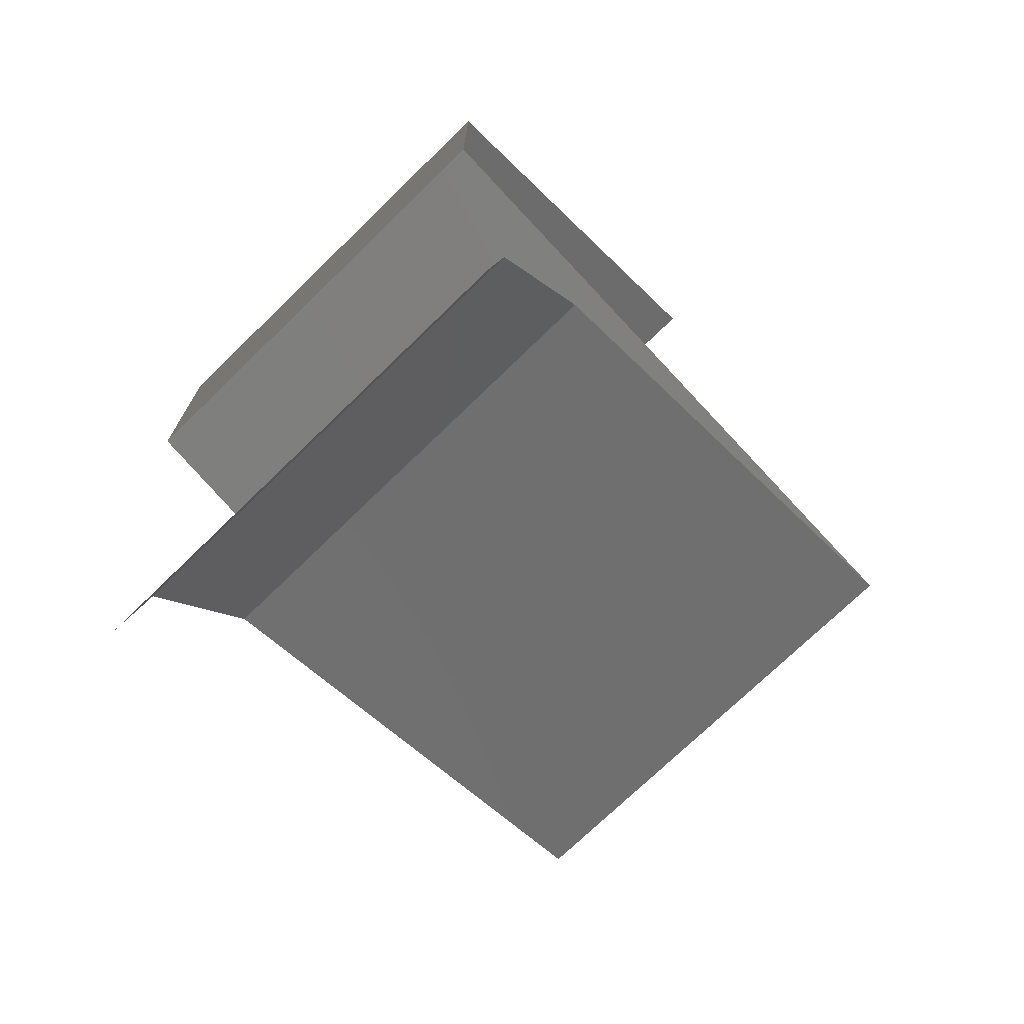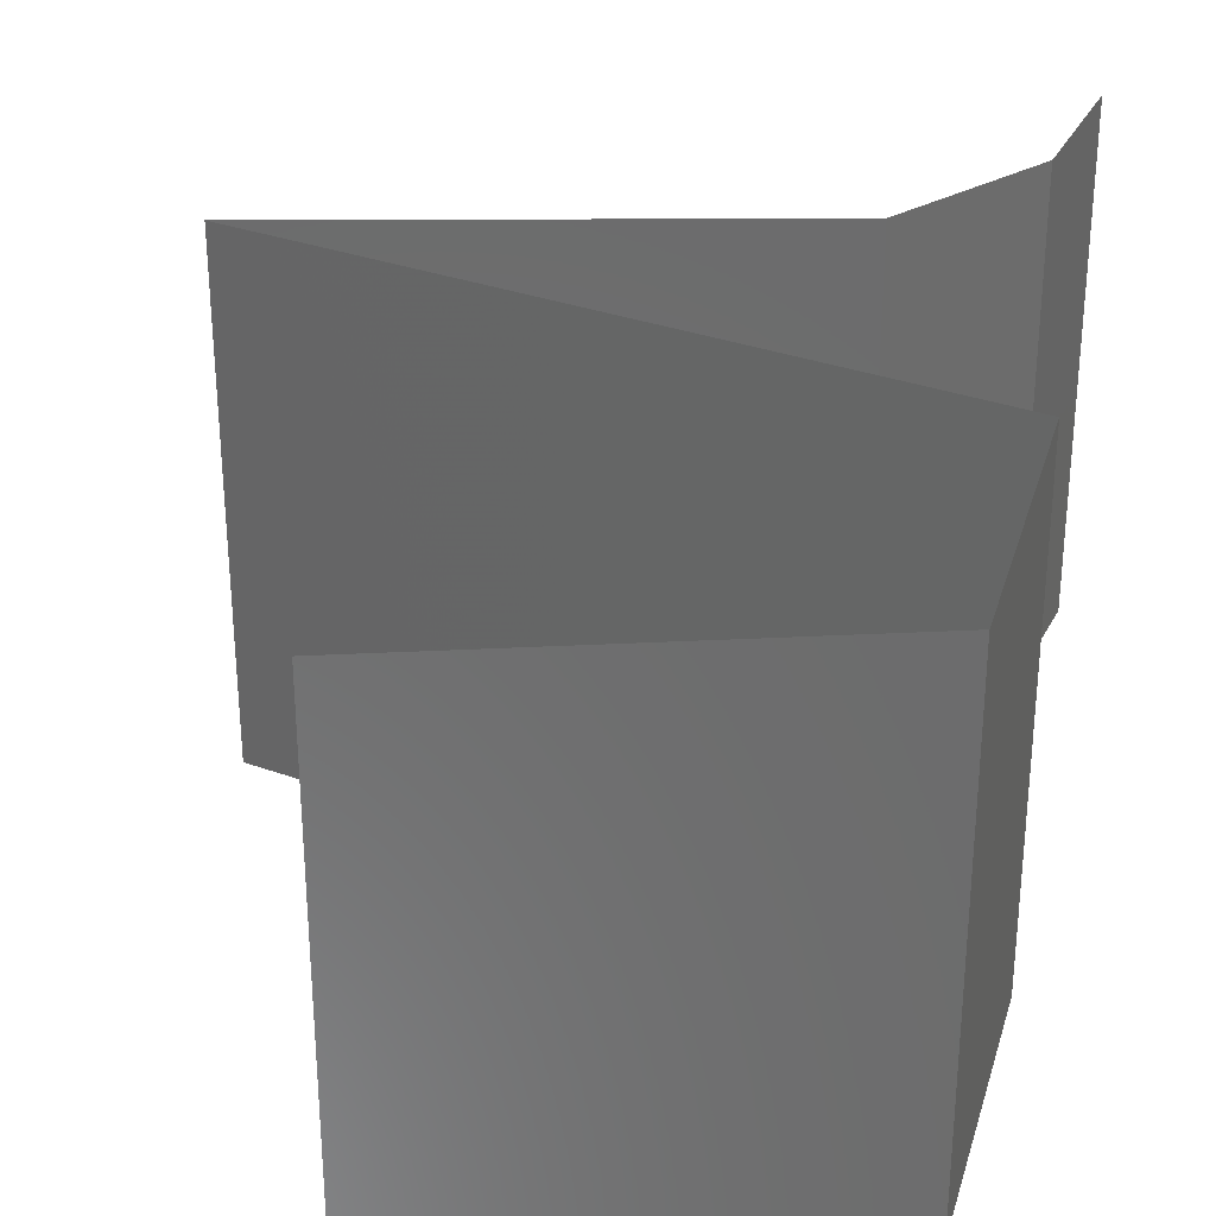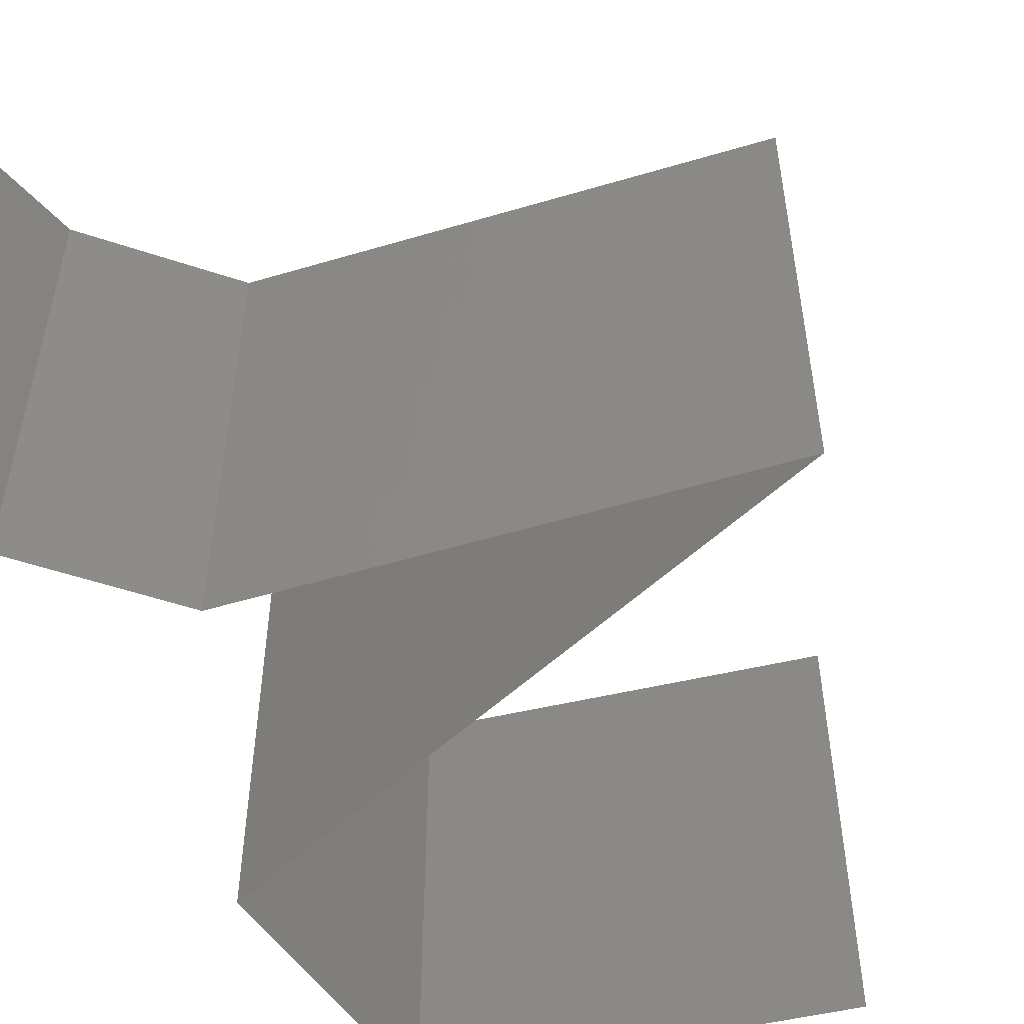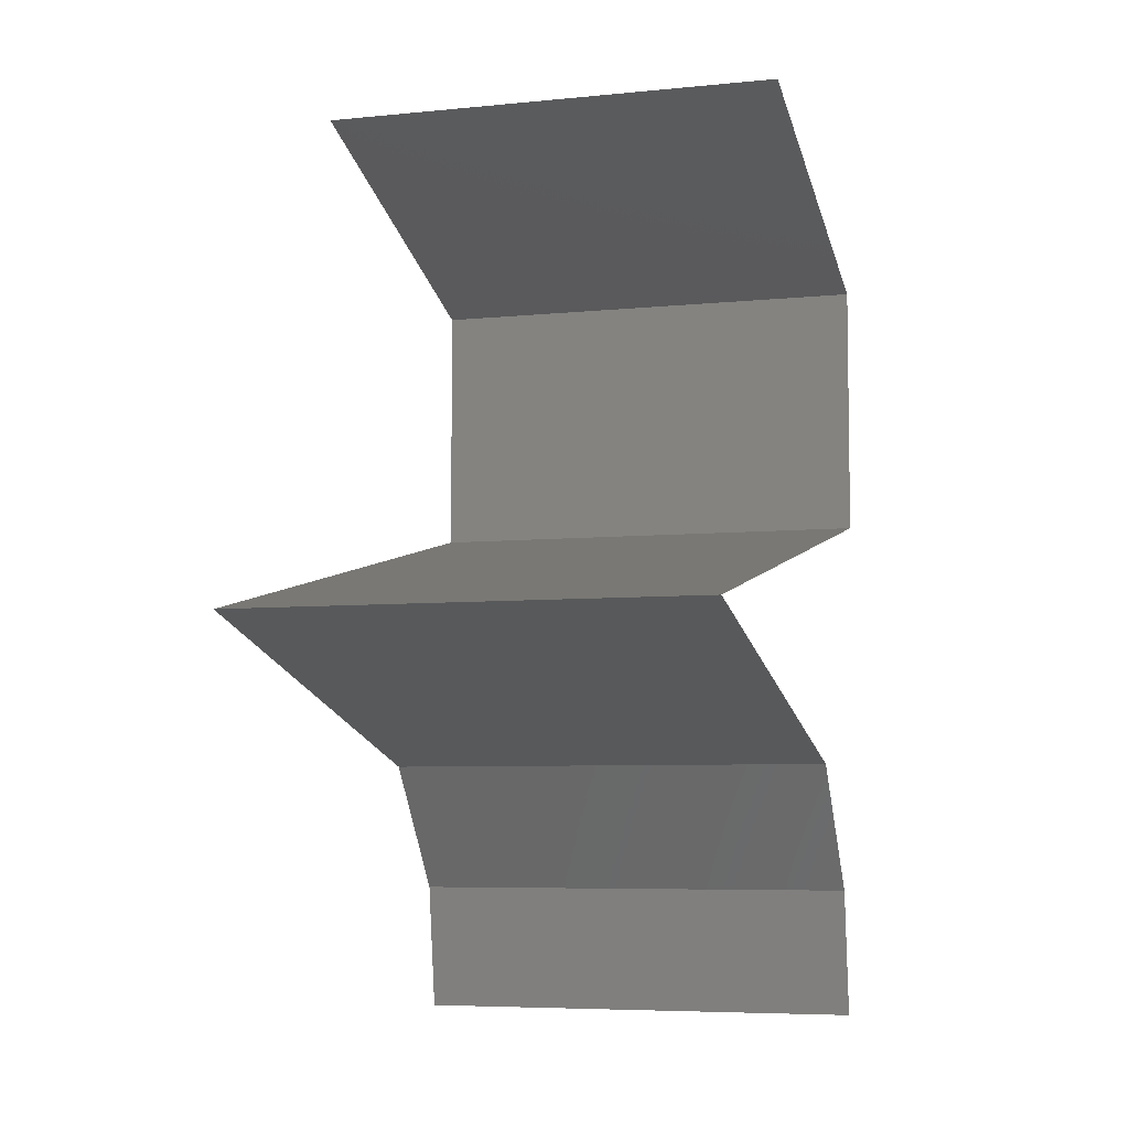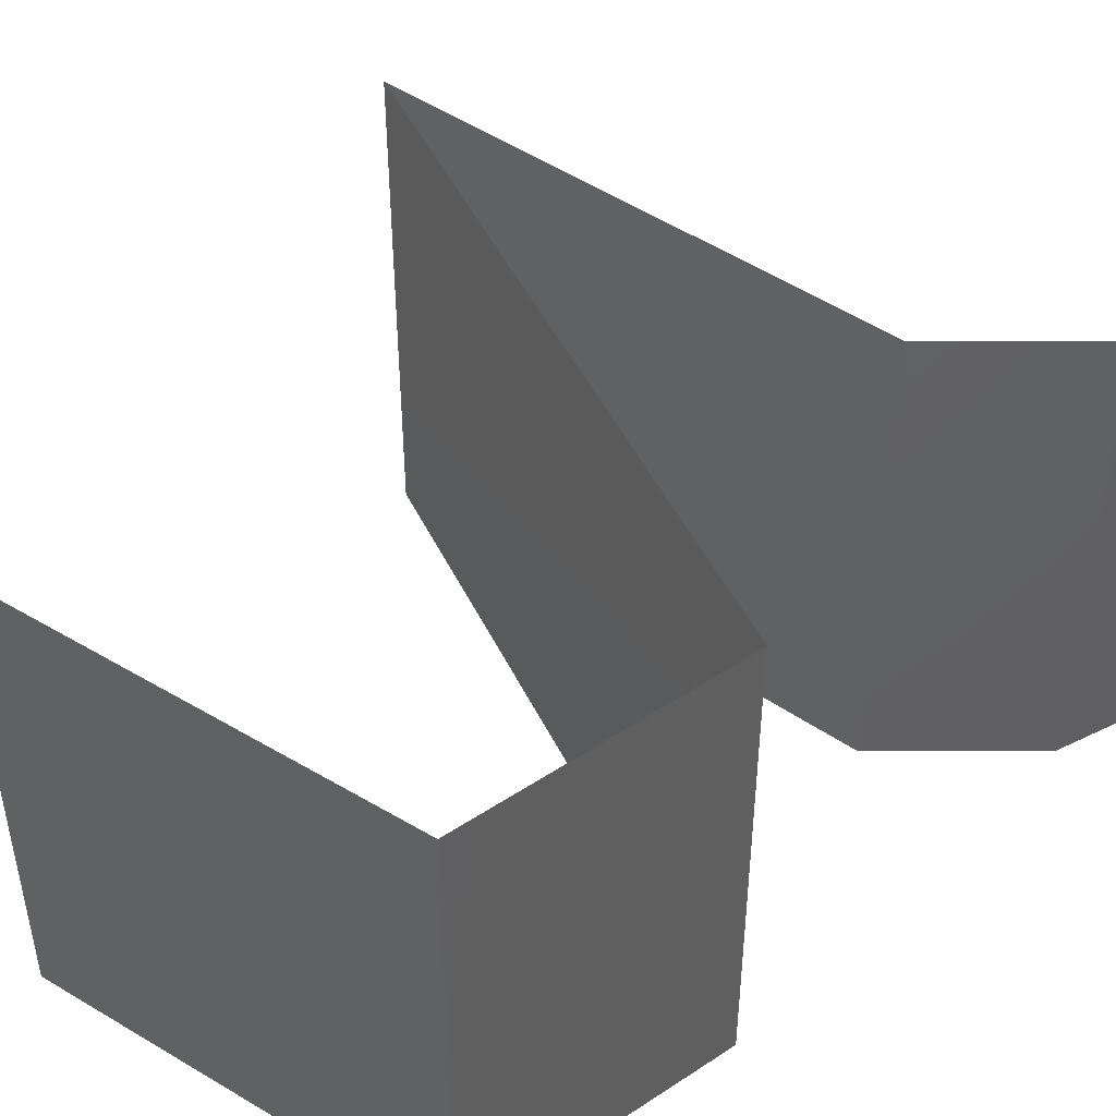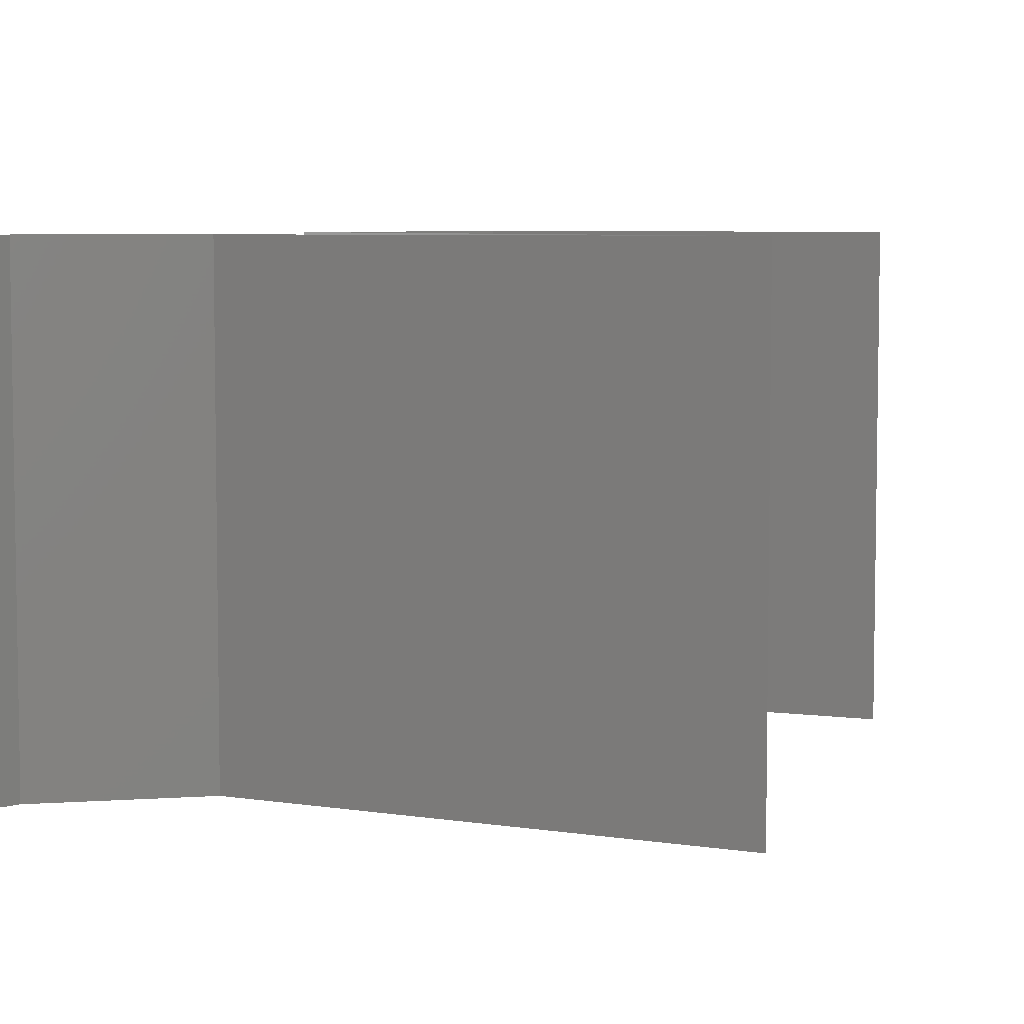
<metadata>
{"format":"stl","ext":"stl","renderer":"f3d","projection":"perspective","resolution":1024,"background":"white","views":[{"elev":-73.0,"azim":-45.8,"up":"+Y"},{"elev":31.8,"azim":-164.7,"up":"+Z"},{"elev":-53.2,"azim":33.4,"up":"+Z"},{"elev":-6.2,"azim":106.9,"up":"+Y"},{"elev":47.5,"azim":-126.8,"up":"+Z"},{"elev":6.1,"azim":41.4,"up":"+Z"}]}
</metadata>
<code>
# stl→obj: 54 verts, 80 faces
v 0.032 0.045 0
v 0.024 0.04219 0
v 0.02549 0.04271 0.007458
v 0.032 0.045 0.01
v 0.016 0.03938 0.01
v 0.016 0.03938 0.02
v 0.0218 0.04141 0.01373
v 0.016 0.03938 0
v 0.02024 0.04087 0.0051
v 0.032 0.045 0.02
v 0.02693 0.04322 0.01432
v 0.024 0.04219 0.02
v 0.016 0.03375 0.01
v 0.016 0.03656 0.015
v 0.016 0.03375 0
v 0.016 0.03656 0.005
v 0.016 0.03375 0.02
v 0.016 0.02813 0
v 0.016 0.03094 0.005
v 0.016 0.02813 0.02
v 0.016 0.03094 0.015
v 0.016 0.02813 0.01
v 0.034 0.02437 0.02
v 0.025 0.02625 0.02
v 0.0295 0.02531 0.01204
v 0.02244 0.02678 0.01318
v 0.043 0.0225 0.01
v 0.043 0.0225 0.02
v 0.03656 0.02384 0.01318
v 0.0295 0.02531 0.004886
v 0.02225 0.02682 0.006374
v 0.03675 0.0238 0.006374
v 0.043 0.0225 0
v 0.025 0.02625 0
v 0.034 0.02438 0
v 0.023 0.01688 0.01
v 0.023 0.01688 0.02
v 0.03059 0.01901 0.0122
v 0.033 0.01969 0.02
v 0.033 0.01969 0
v 0.03603 0.02054 0.007396
v 0.03717 0.02086 0.01403
v 0.023 0.01688 0
v 0.028 0.01828 0.005
v 0.01879 0.01125 0
v 0.02089 0.01406 0.005
v 0.01879 0.01125 0.01
v 0.02089 0.01406 0.015
v 0.01879 0.01125 0.02
v 0.018 0.005625 0.01
v 0.01839 0.008437 0.015
v 0.018 0.005625 0
v 0.01839 0.008437 0.005
v 0.018 0.005625 0.02
f 1 2 3
f 4 1 3
f 5 6 7
f 8 5 9
f 10 4 11
f 6 12 7
f 7 3 9
f 5 7 9
f 2 8 9
f 12 10 11
f 11 4 3
f 3 2 9
f 11 3 7
f 12 11 7
f 5 13 14
f 8 15 16
f 13 5 16
f 17 6 14
f 5 8 16
f 6 5 14
f 15 13 16
f 13 17 14
f 15 18 19
f 20 17 21
f 22 13 19
f 13 22 21
f 13 15 19
f 17 13 21
f 18 22 19
f 22 20 21
f 23 24 25
f 20 22 26
f 27 28 29
f 24 20 26
f 28 23 29
f 30 25 31
f 25 30 32
f 33 27 32
f 22 18 31
f 25 26 31
f 29 25 32
f 18 34 31
f 35 33 32
f 25 24 26
f 23 25 29
f 34 35 30
f 30 35 32
f 34 30 31
f 27 29 32
f 26 22 31
f 36 37 38
f 37 39 38
f 33 40 41
f 27 33 41
f 39 28 42
f 40 43 44
f 28 27 42
f 43 36 44
f 41 40 44
f 38 41 44
f 39 42 38
f 36 38 44
f 38 42 41
f 42 27 41
f 43 45 46
f 36 47 48
f 49 37 48
f 47 36 46
f 36 43 46
f 37 36 48
f 45 47 46
f 47 49 48
f 47 50 51
f 45 52 53
f 50 47 53
f 54 49 51
f 47 45 53
f 49 47 51
f 52 50 53
f 50 54 51

</code>
